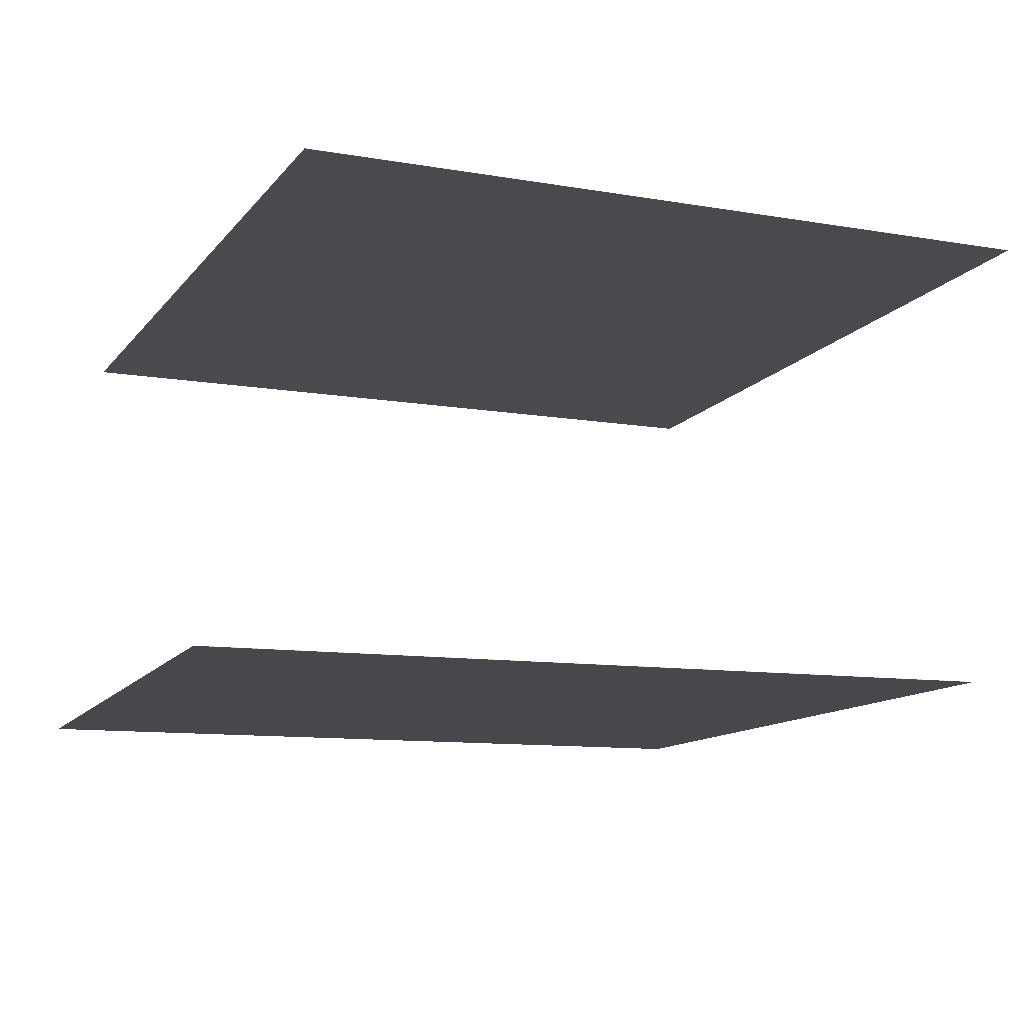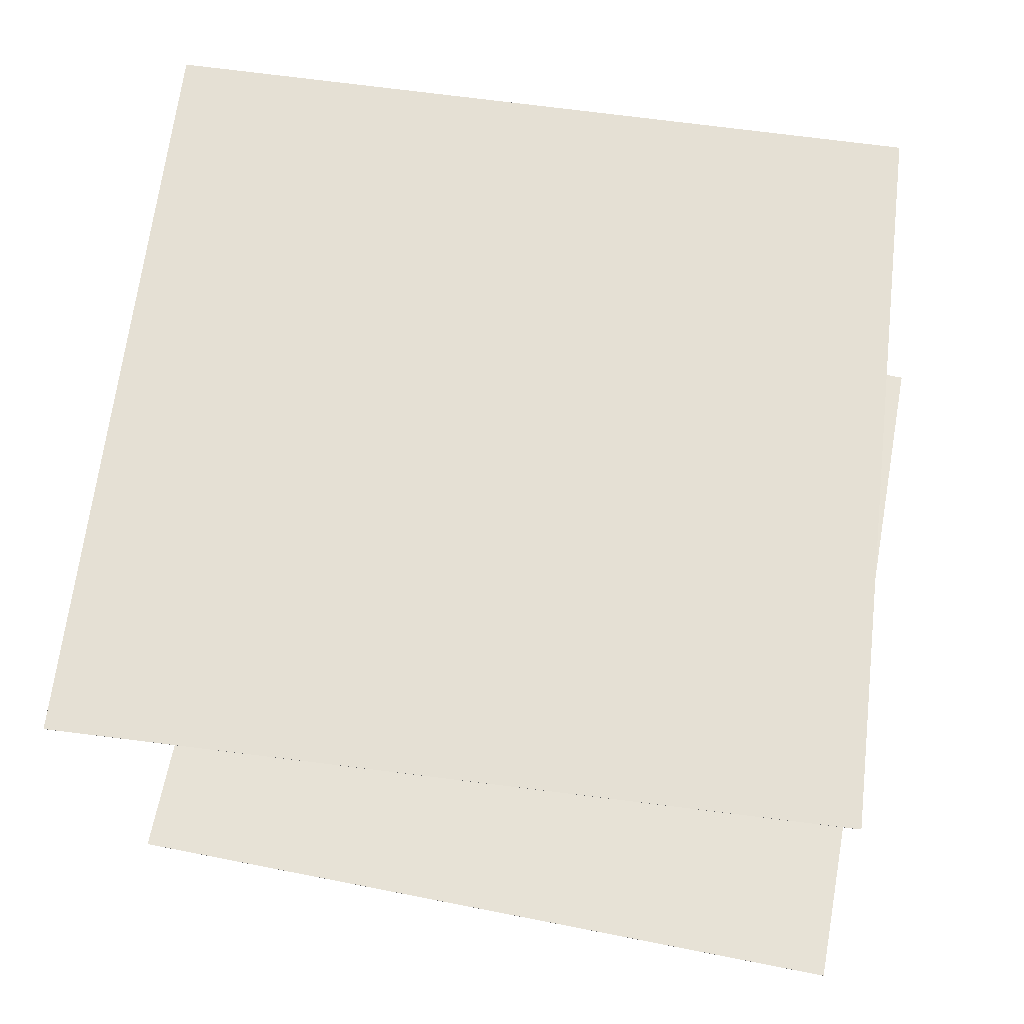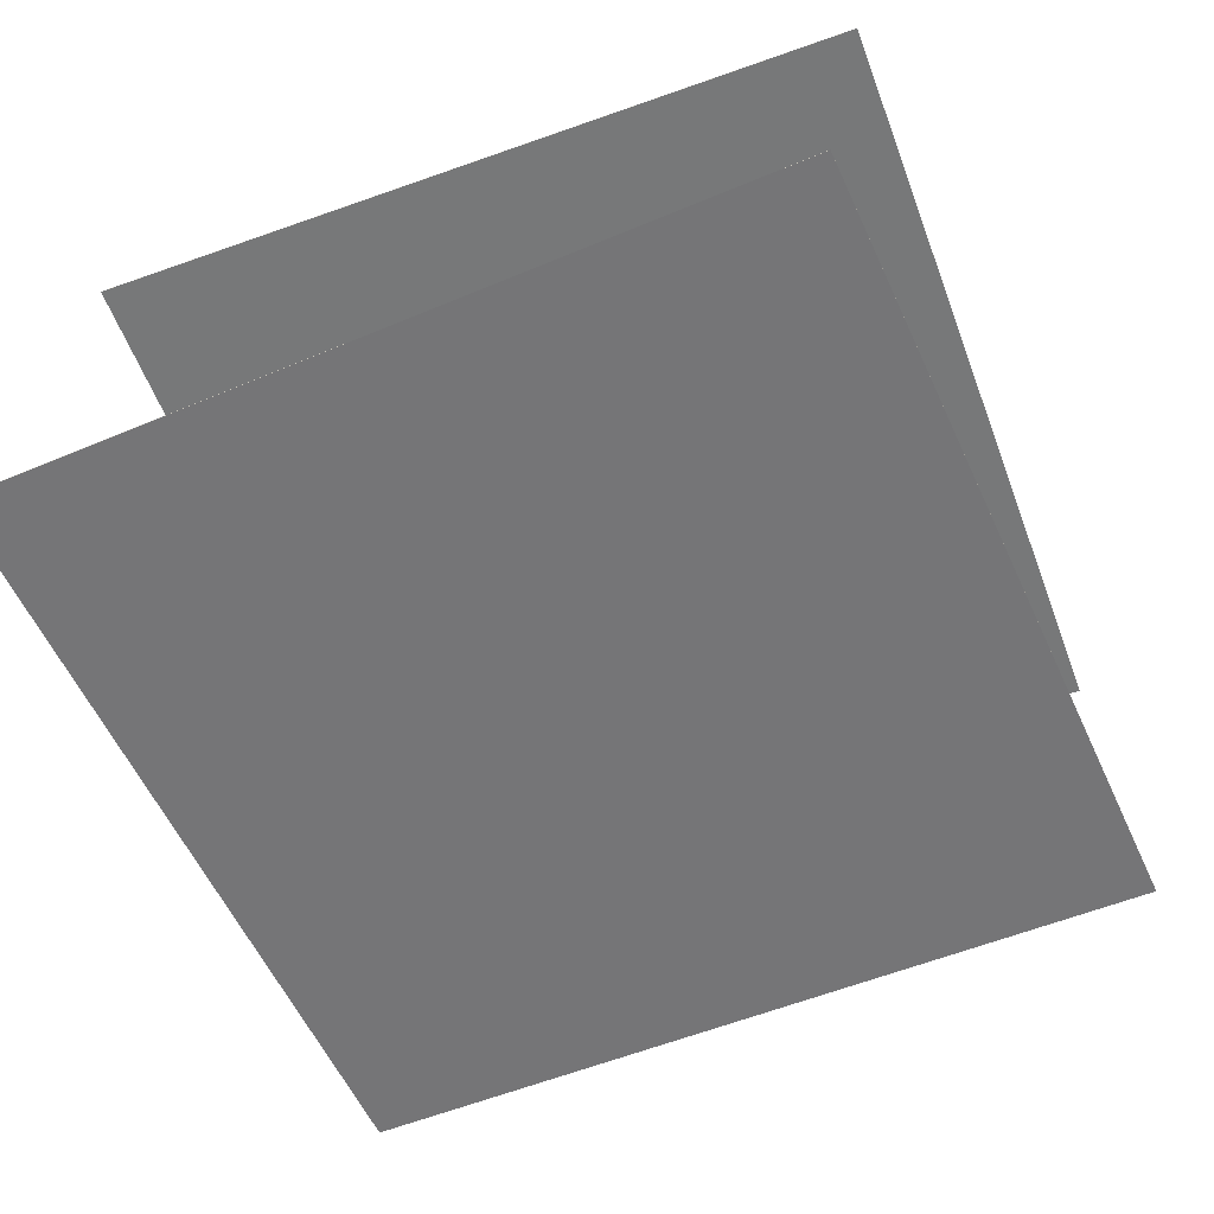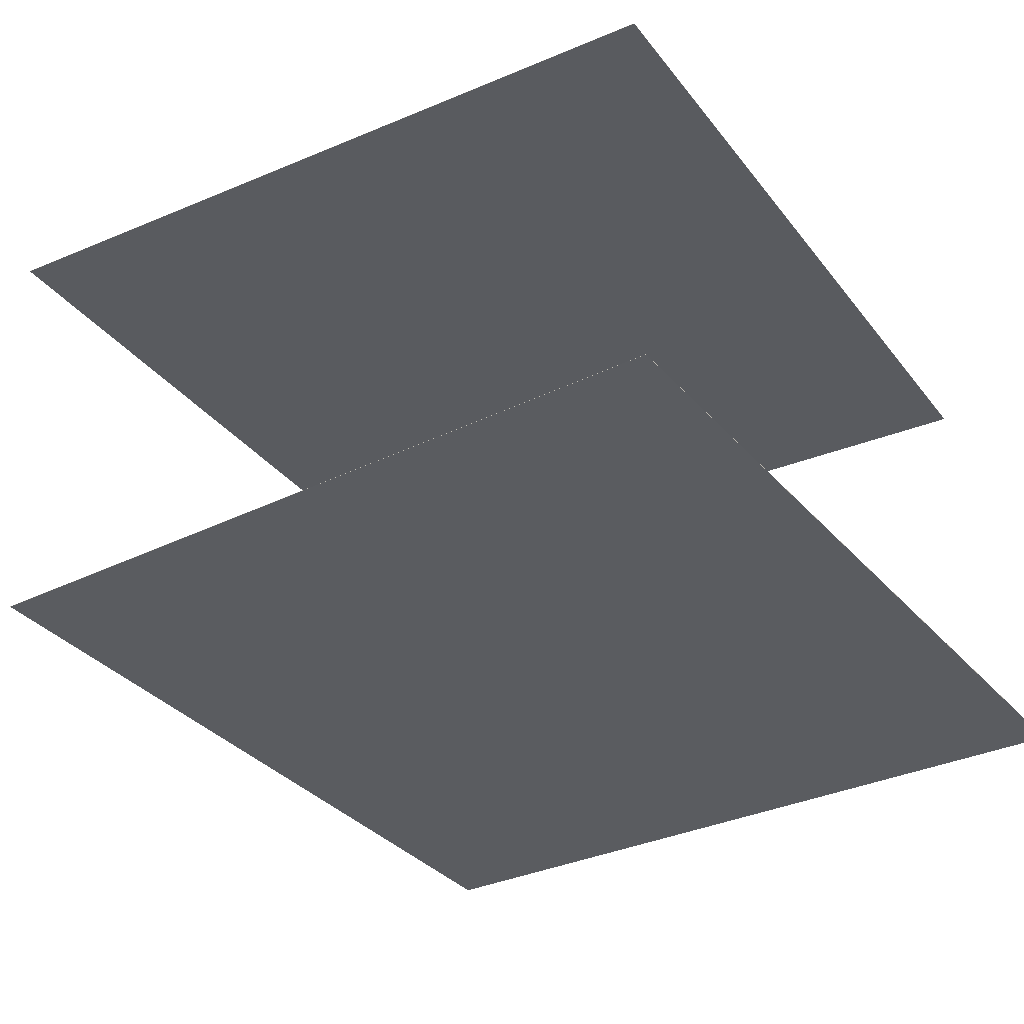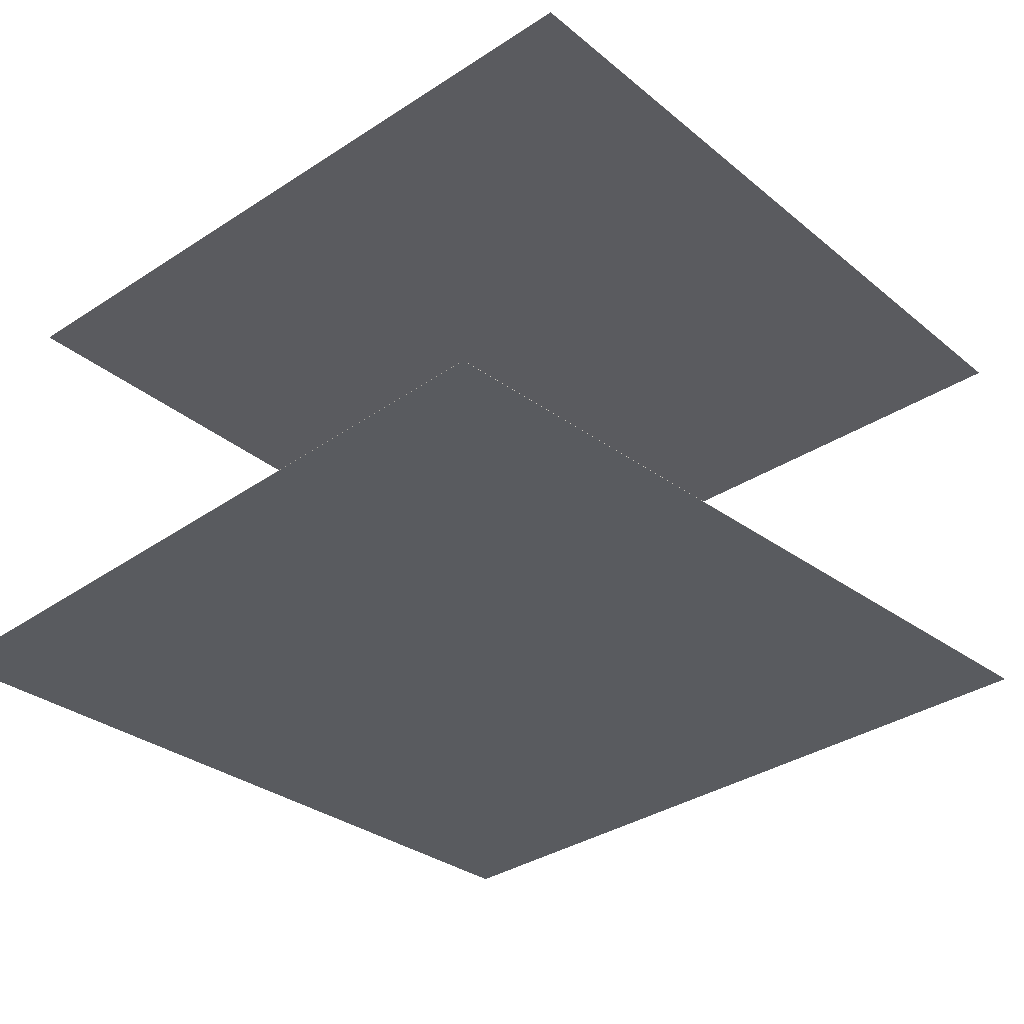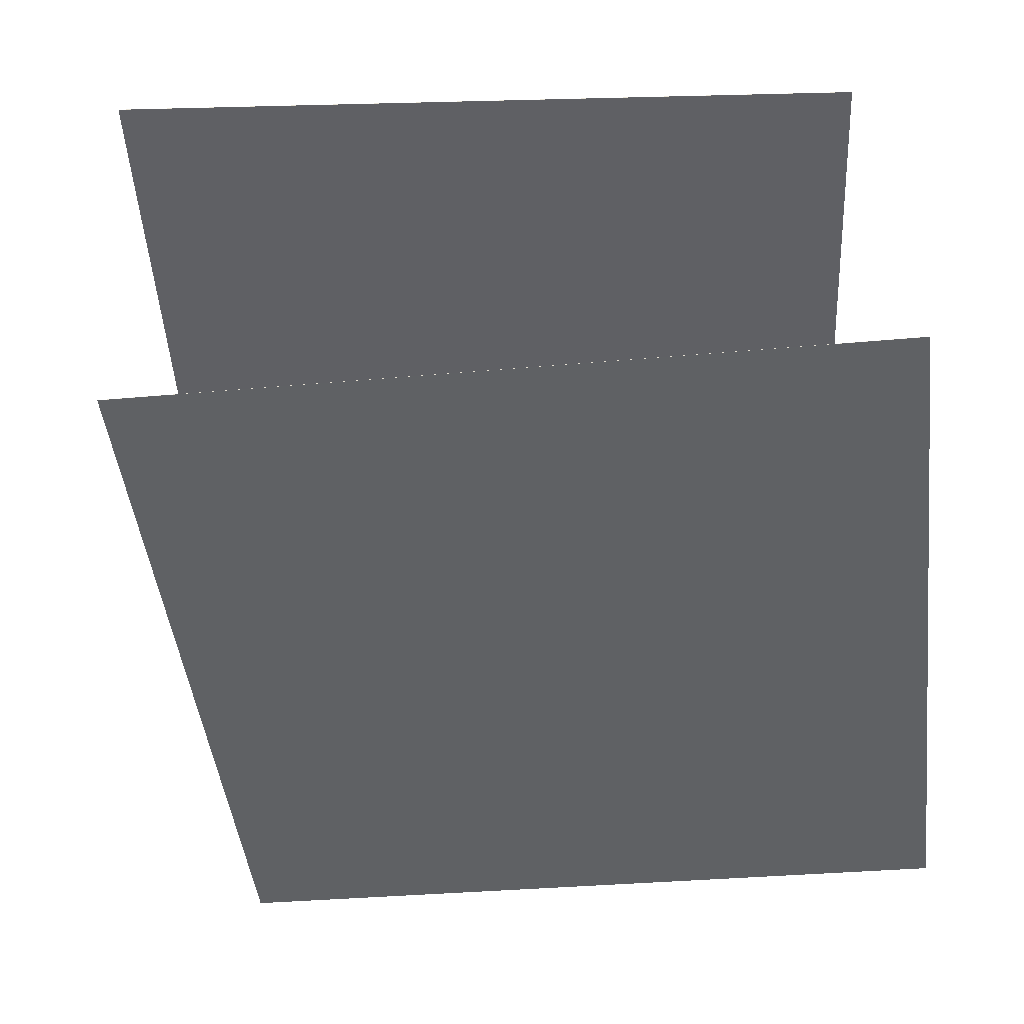
<metadata>
{"format":"obj","ext":"obj","renderer":"f3d","projection":"perspective","resolution":1024,"background":"white","views":[{"elev":-14.6,"azim":-19.5,"up":"+Y"},{"elev":66.7,"azim":-169.0,"up":"+Y"},{"elev":-59.3,"azim":-65.3,"up":"+Y"},{"elev":-32.3,"azim":-143.9,"up":"+Y"},{"elev":-35.4,"azim":-44.2,"up":"+Y"},{"elev":-43.4,"azim":-172.9,"up":"+Y"}]}
</metadata>
<code>
v -0.5071 -0.2573 -0.5079
v -0.504 -0.3144 0.4872
v 0.4794 -0.2381 -0.5099
v 0.4825 -0.2951 0.4852
v -0.5071 -0.2576 -0.5079
v -0.504 -0.3147 0.4872
v 0.4794 -0.2383 -0.5099
v 0.4825 -0.2954 0.4852
f 1.0 7.0 5.0
f 1.0 3.0 7.0
f 1.0 4.0 3.0
f 1.0 2.0 4.0
f 3.0 8.0 7.0
f 3.0 4.0 8.0
f 5.0 7.0 8.0
f 5.0 8.0 6.0
f 1.0 5.0 6.0
f 1.0 6.0 2.0
f 2.0 6.0 8.0
f 2.0 8.0 4.0
v -0.4739 0.2967 -0.4514
v -0.4012 0.2782 0.525
v -0.4739 0.297 -0.4514
v -0.4012 0.2785 0.525
v 0.519 0.325 -0.5248
v 0.5917 0.3064 0.4517
v 0.519 0.3252 -0.5248
v 0.5917 0.3067 0.4517
f 9.0 15.0 13.0
f 9.0 11.0 15.0
f 9.0 12.0 11.0
f 9.0 10.0 12.0
f 11.0 16.0 15.0
f 11.0 12.0 16.0
f 13.0 15.0 16.0
f 13.0 16.0 14.0
f 9.0 13.0 14.0
f 9.0 14.0 10.0
f 10.0 14.0 16.0
f 10.0 16.0 12.0

</code>
